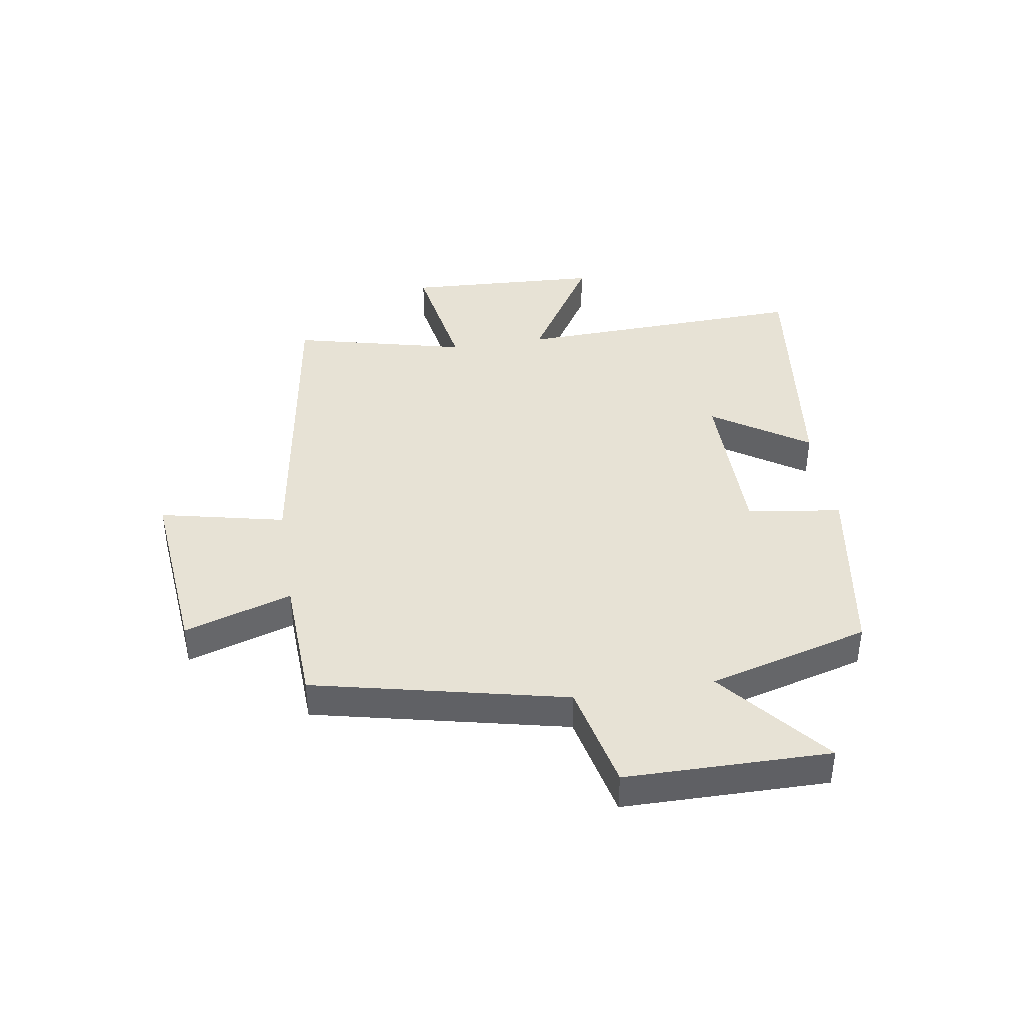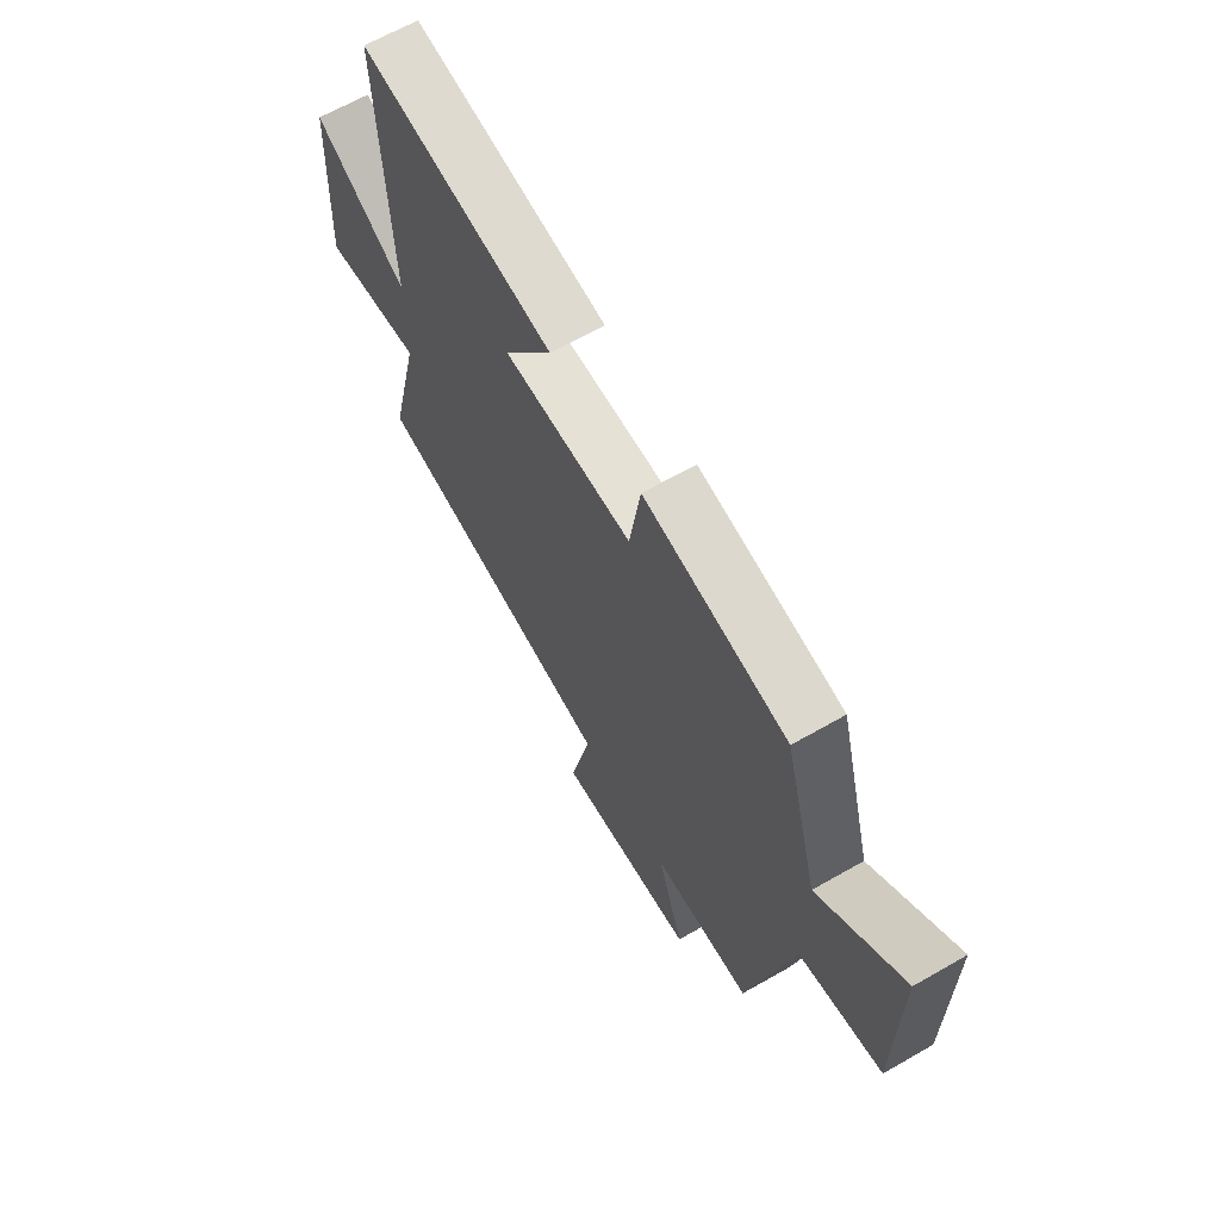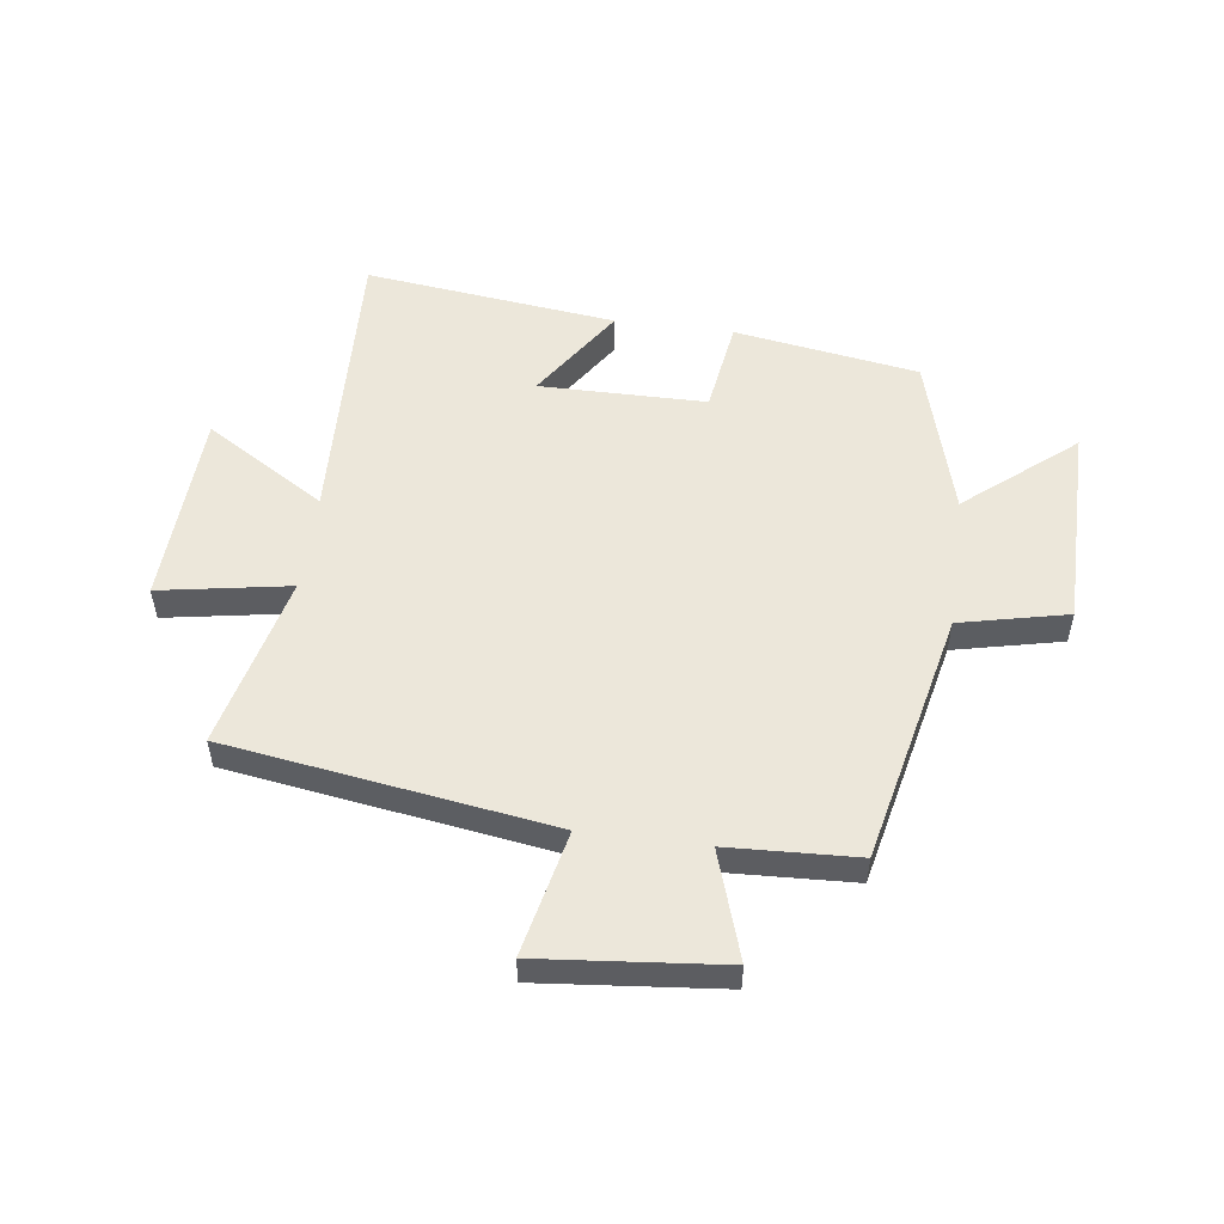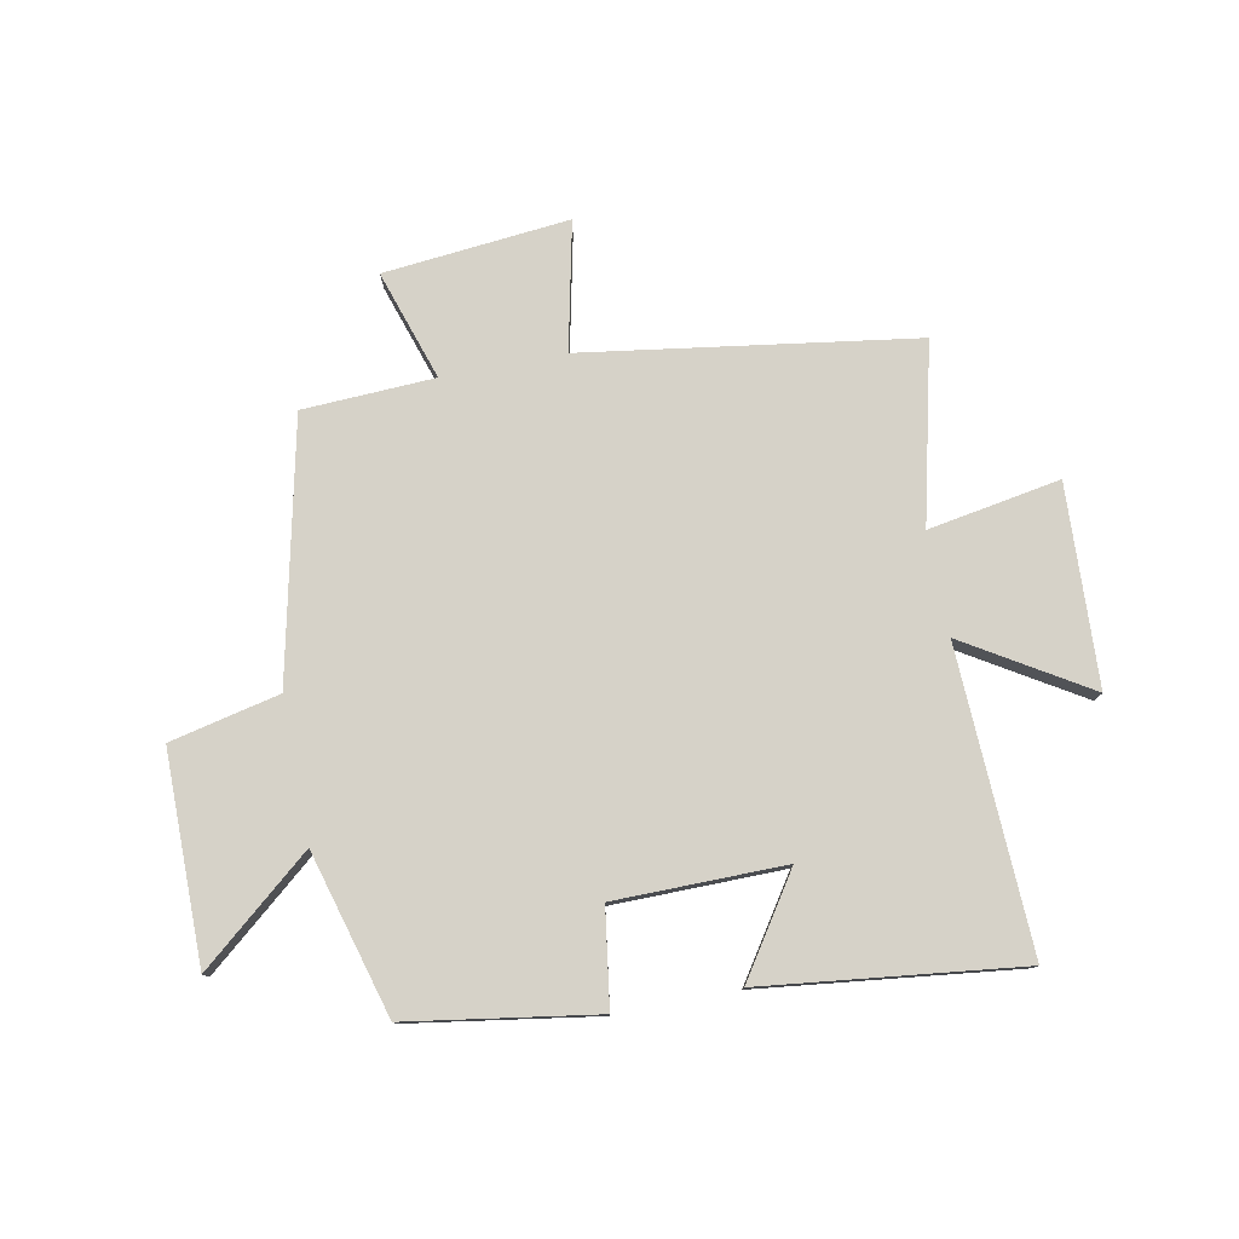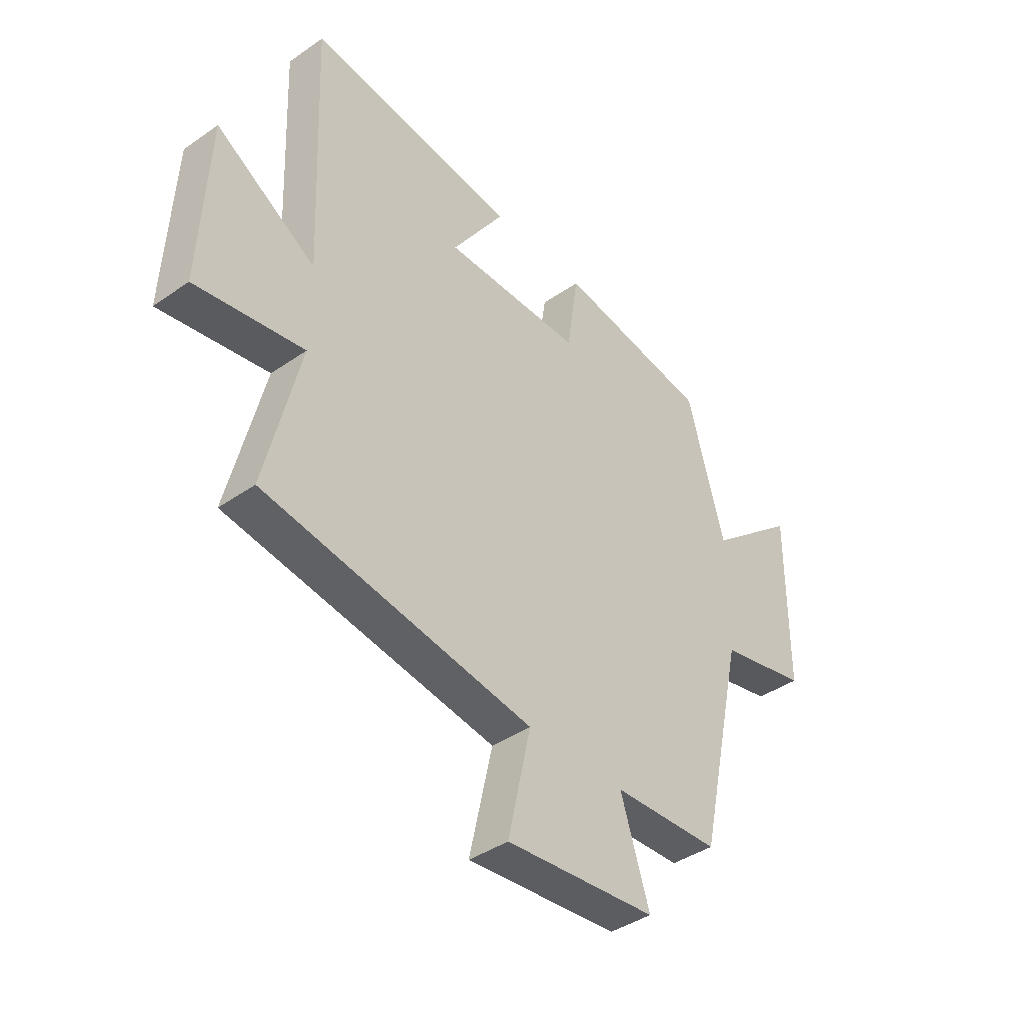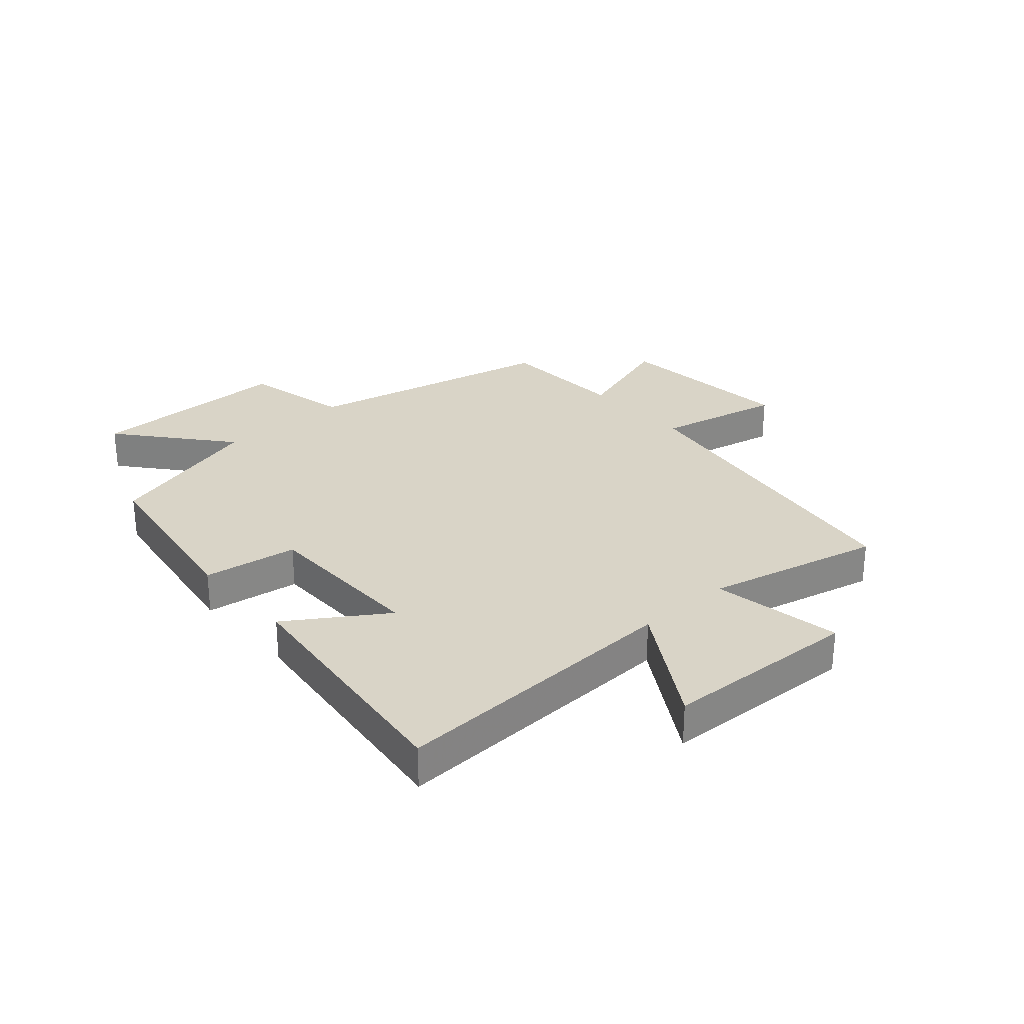
<metadata>
{"format":"obj","ext":"obj","renderer":"f3d","projection":"perspective","resolution":1024,"background":"white","views":[{"elev":40.4,"azim":-98.9,"up":"+Y"},{"elev":65.3,"azim":-119.9,"up":"+Z"},{"elev":53.0,"azim":-172.5,"up":"+Y"},{"elev":78.4,"azim":-11.1,"up":"+Y"},{"elev":-40.8,"azim":130.4,"up":"+Z"},{"elev":28.6,"azim":48.4,"up":"+Y"}]}
</metadata>
<code>
v 0.571 0.07 -0.417
v 0.02 0.07 -0.5
v 0.067 0.07 -0.713
v -0.243 0.07 -0.683
v -0.184 0.07 -0.5
v -0.404 0.07 -0.49
v -0.5 0.07 -0.06
v -0.683 0.07 -0.019
v -0.685 0.07 0.329
v -0.5 0.07 0.176
v -0.424 0.07 0.45
v -0.11 0.07 0.5
v -0.086 0.07 0.339
v 0.198 0.07 0.337
v 0.09 0.07 0.5
v 0.52 0.07 0.552
v 0.5 0.07 0.05
v 0.705 0.07 0.176
v 0.721 0.07 -0.158
v 0.5 0.07 -0.12
v 0.571 0 -0.417
v 0.02 0 -0.5
v 0.067 0 -0.713
v -0.243 0 -0.683
v -0.184 0 -0.5
v -0.404 0 -0.49
v -0.5 0 -0.06
v -0.683 0 -0.019
v -0.685 0 0.329
v -0.5 0 0.176
v -0.424 0 0.45
v -0.11 0 0.5
v -0.086 0 0.339
v 0.198 0 0.337
v 0.09 0 0.5
v 0.52 0 0.552
v 0.5 0 0.05
v 0.705 0 0.176
v 0.721 0 -0.158
v 0.5 0 -0.12
f 17 18 19 20
f 14 15 16 17
f 13 14 17 20
f 10 11 12 13
f 20 1 2
f 13 20 2
f 10 13 2
f 7 8 9 10
f 7 10 2
f 6 7 2
f 5 6 2
f 2 3 4 5
f 40 39 38 37
f 37 36 35 34
f 40 37 34 33
f 33 32 31 30
f 22 21 40
f 22 40 33
f 22 33 30
f 30 29 28 27
f 22 30 27
f 22 27 26
f 22 26 25
f 25 24 23 22
f 1 21 22 2
f 2 22 23 3
f 3 23 24 4
f 4 24 25 5
f 5 25 26 6
f 6 26 27 7
f 7 27 28 8
f 8 28 29 9
f 9 29 30 10
f 10 30 31 11
f 11 31 32 12
f 12 32 33 13
f 13 33 34 14
f 14 34 35 15
f 15 35 36 16
f 16 36 37 17
f 17 37 38 18
f 18 38 39 19
f 19 39 40 20
f 20 40 21 1

</code>
